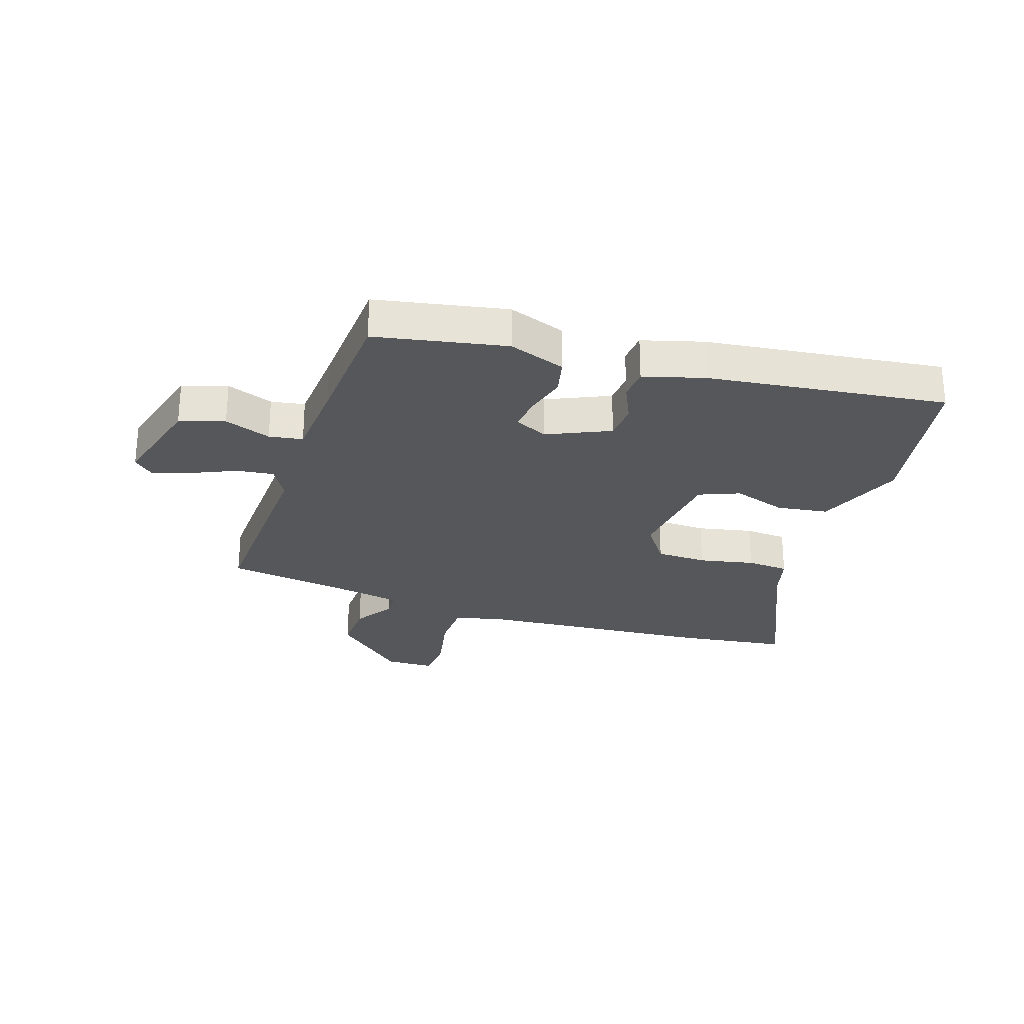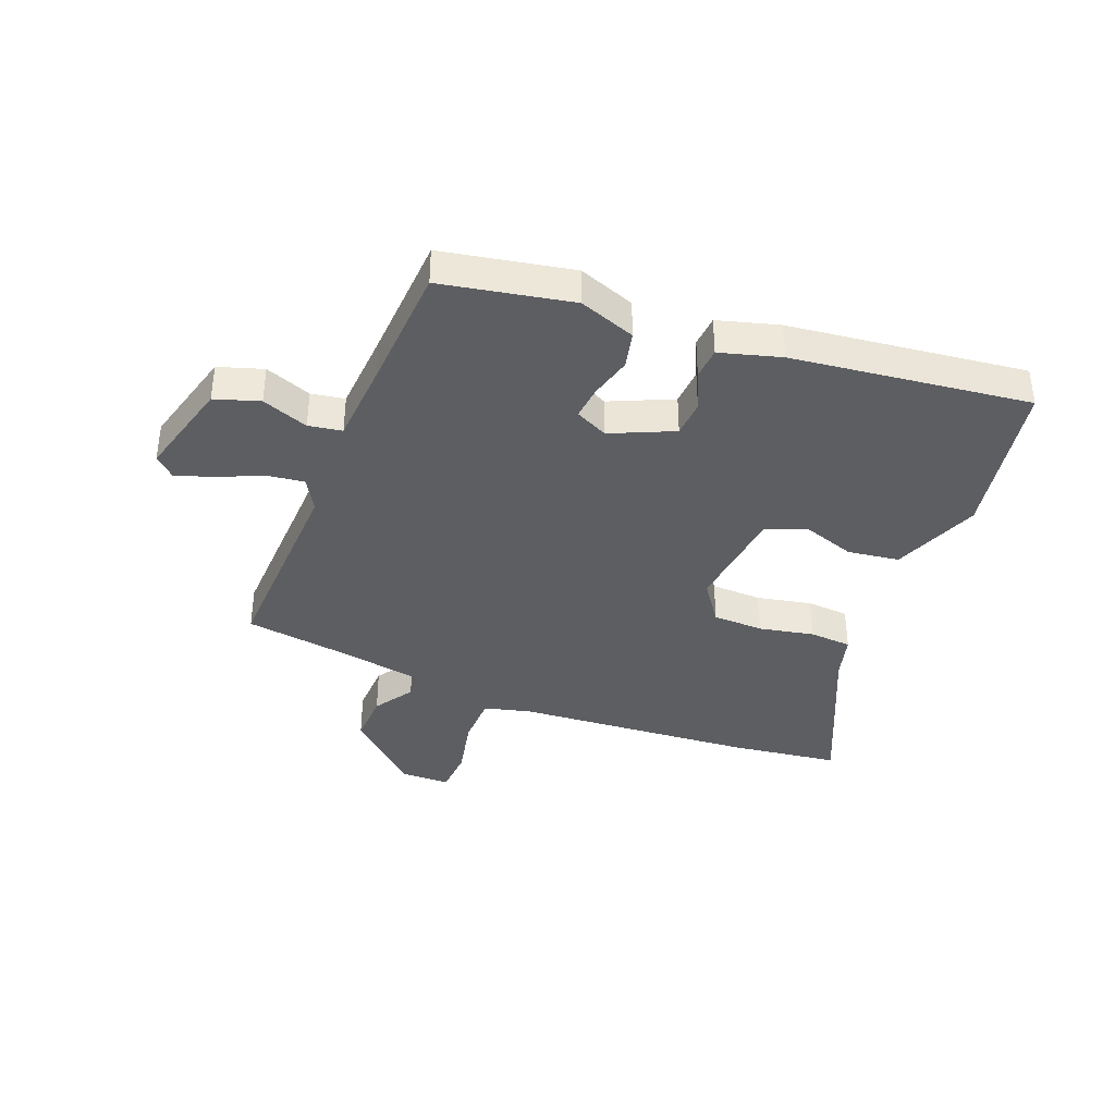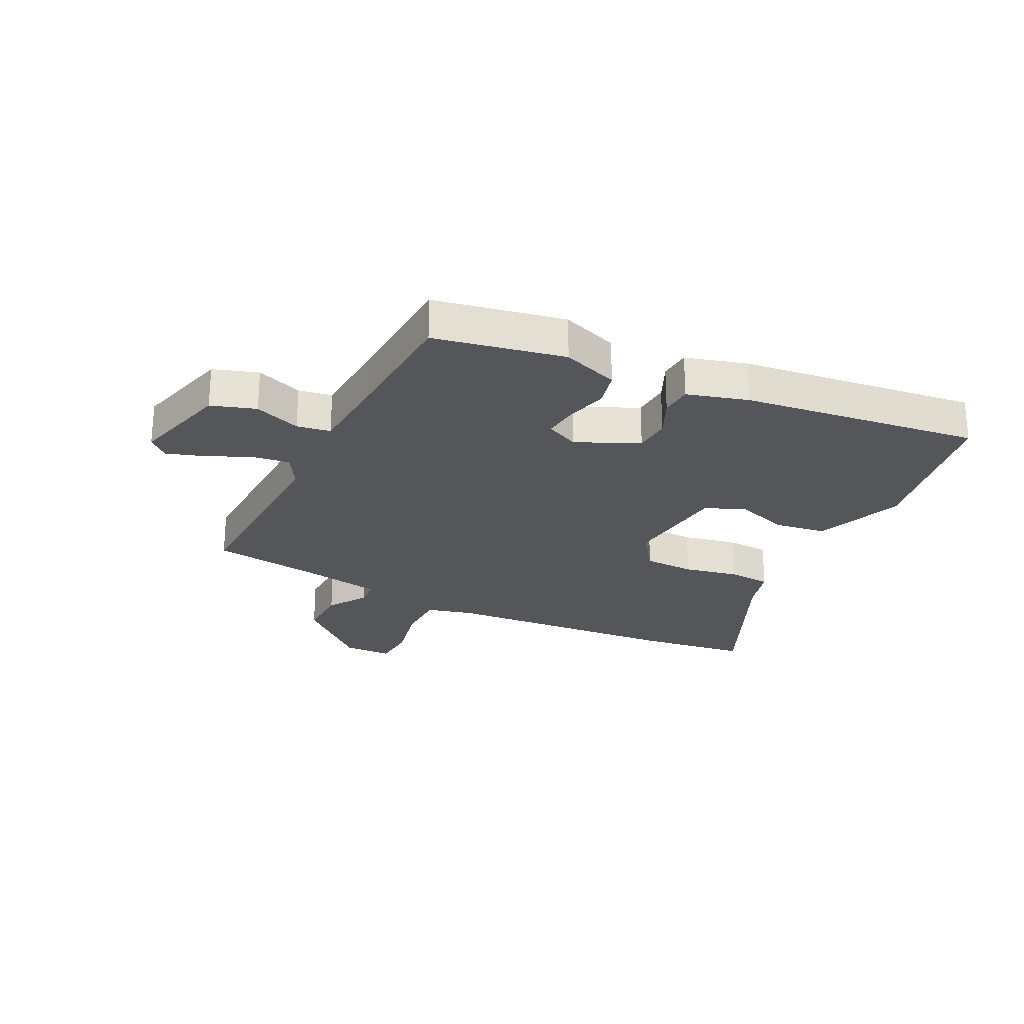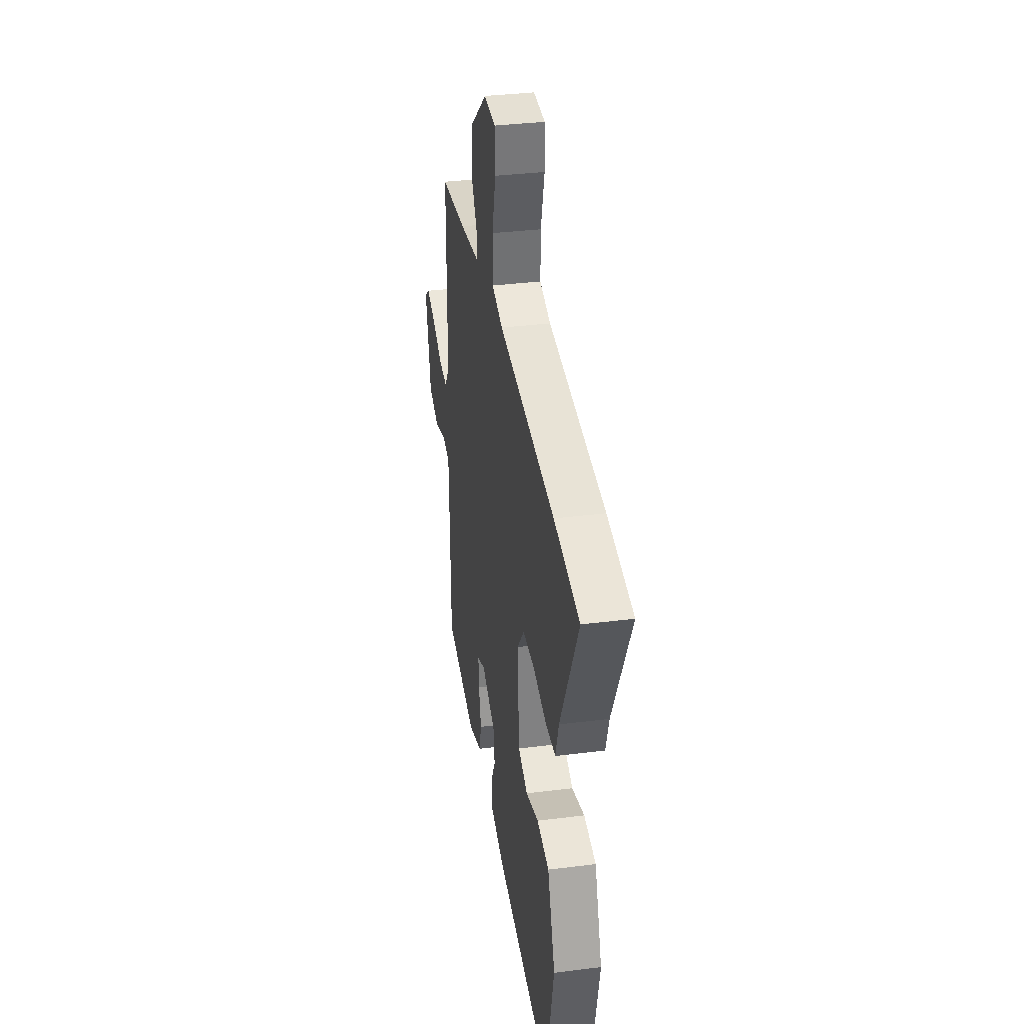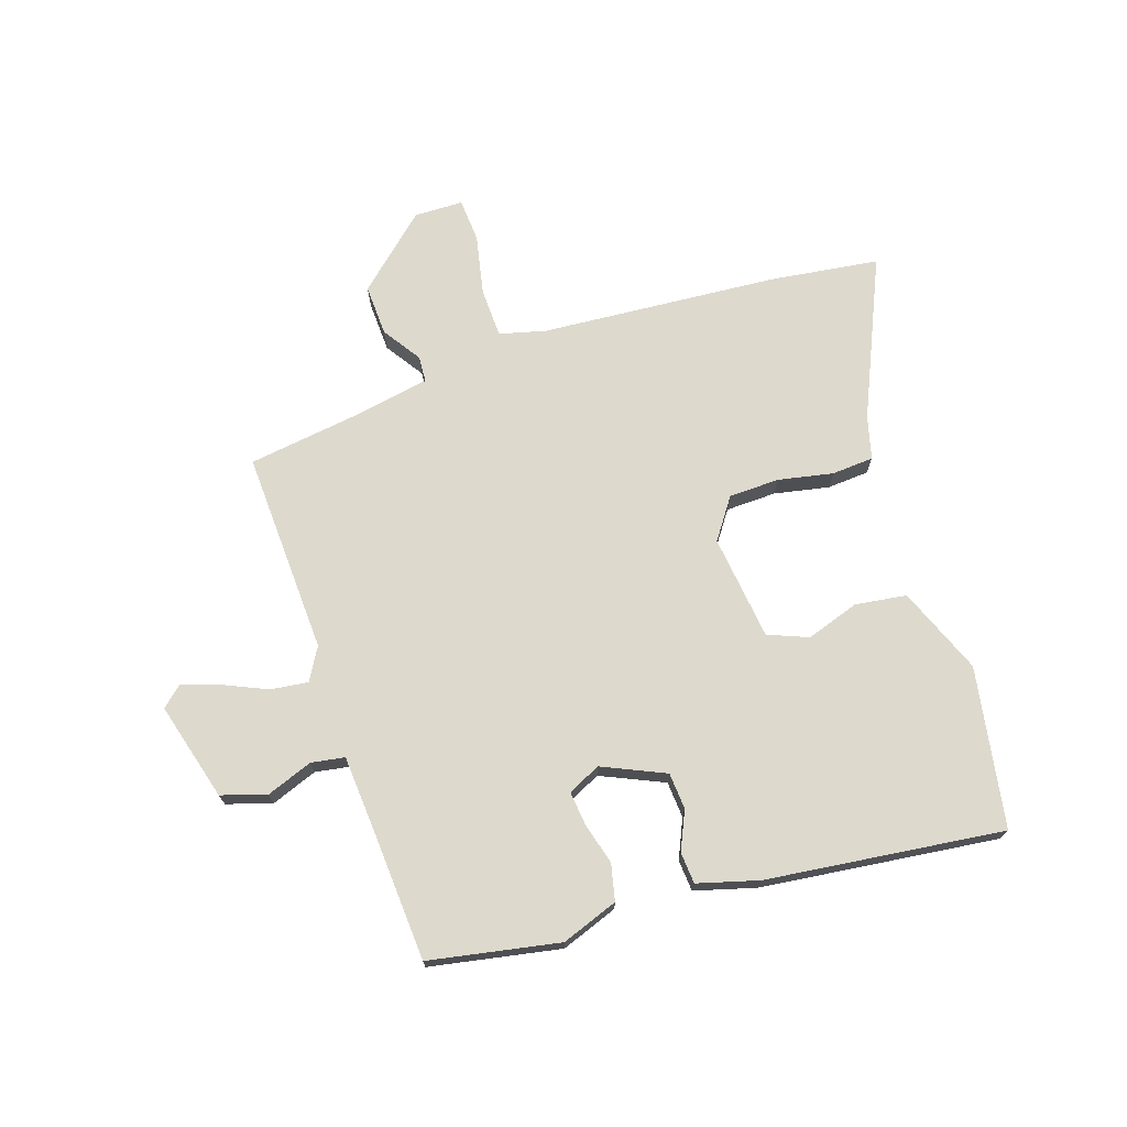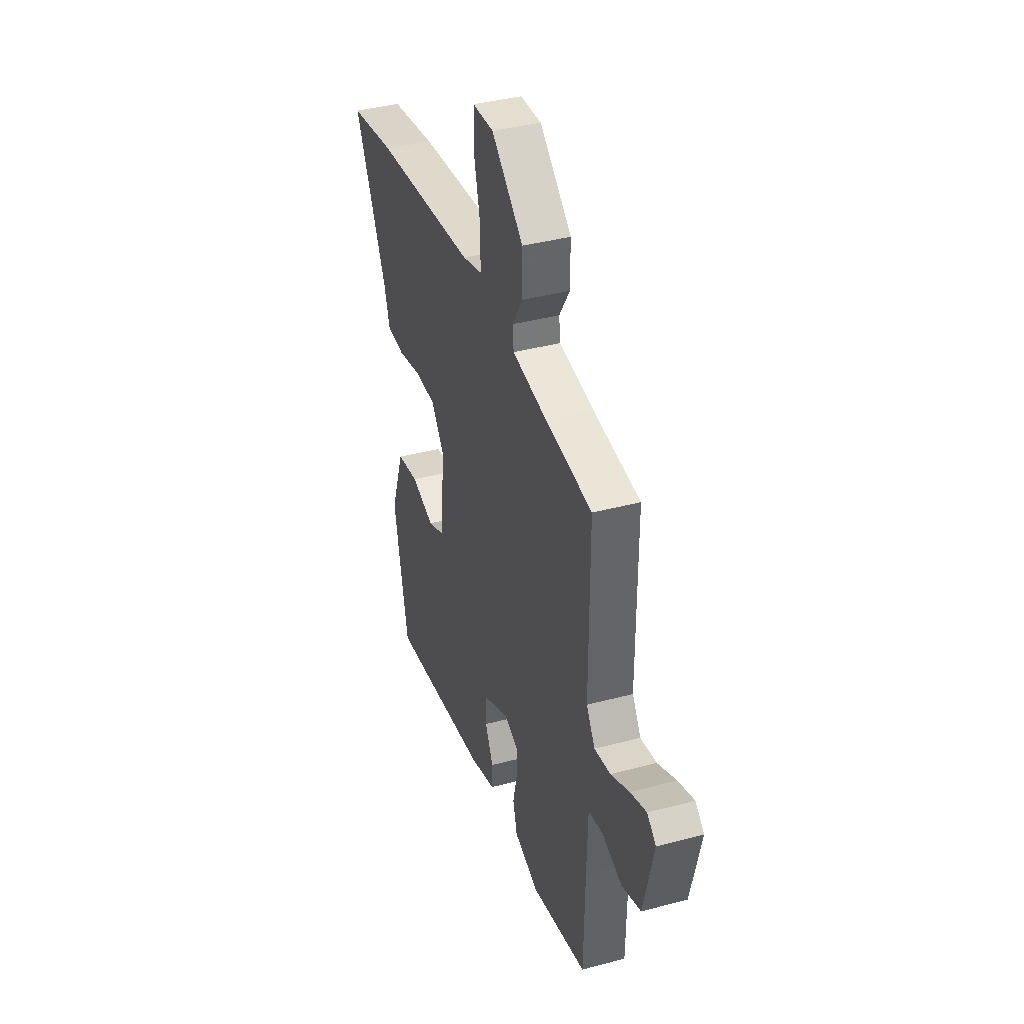
<metadata>
{"format":"obj","ext":"obj","renderer":"f3d","projection":"perspective","resolution":1024,"background":"white","views":[{"elev":-26.9,"azim":159.6,"up":"+Y"},{"elev":-38.7,"azim":156.4,"up":"+Y"},{"elev":-25.5,"azim":151.6,"up":"+Y"},{"elev":34.7,"azim":-99.6,"up":"+Z"},{"elev":71.9,"azim":159.4,"up":"+Y"},{"elev":39.3,"azim":71.6,"up":"+Z"}]}
</metadata>
<code>
v 0.482 0.07 0.496
v 0.482 0.07 0.142
v 0.517 0.07 0.087
v 0.582 0.07 0.098
v 0.657 0.07 0.135
v 0.722 0.07 0.159
v 0.758 0.07 0.129
v 0.718 0.07 -0.044
v 0.641 0.07 -0.072
v 0.559 0.07 -0.045
v 0.501 0.07 -0.057
v 0.497 0.07 -0.199
v 0.493 0.07 -0.42
v 0.268 0.07 -0.472
v 0.168 0.07 -0.44
v 0.151 0.07 -0.377
v 0.168 0.07 -0.304
v 0.172 0.07 -0.244
v 0.114 0.07 -0.219
v 0.007 0.07 -0.272
v 0.005 0.07 -0.336
v 0.038 0.07 -0.402
v 0.036 0.07 -0.457
v -0.069 0.07 -0.491
v -0.48 0.07 -0.557
v -0.539 0.07 -0.28
v -0.484 0.07 -0.126
v -0.395 0.07 -0.11
v -0.302 0.07 -0.137
v -0.233 0.07 -0.106
v -0.218 0.07 0.078
v -0.27 0.07 0.146
v -0.358 0.07 0.145
v -0.453 0.07 0.122
v -0.526 0.07 0.124
v -0.549 0.07 0.199
v -0.681 0.07 0.468
v -0.494 0.07 0.501
v -0.081 0.07 0.549
v -0.001 0.07 0.573
v -0.002 0.07 0.659
v -0.028 0.07 0.763
v -0.026 0.07 0.839
v 0.059 0.07 0.844
v 0.188 0.07 0.737
v 0.188 0.07 0.648
v 0.146 0.07 0.579
v 0.151 0.07 0.534
v 0.292 0.07 0.515
v 0.482 0 0.496
v 0.482 0 0.142
v 0.517 0 0.087
v 0.582 0 0.098
v 0.657 0 0.135
v 0.722 0 0.159
v 0.758 0 0.129
v 0.718 0 -0.044
v 0.641 0 -0.072
v 0.559 0 -0.045
v 0.501 0 -0.057
v 0.497 0 -0.199
v 0.493 0 -0.42
v 0.268 0 -0.472
v 0.168 0 -0.44
v 0.151 0 -0.377
v 0.168 0 -0.304
v 0.172 0 -0.244
v 0.114 0 -0.219
v 0.007 0 -0.272
v 0.005 0 -0.336
v 0.038 0 -0.402
v 0.036 0 -0.457
v -0.069 0 -0.491
v -0.48 0 -0.557
v -0.539 0 -0.28
v -0.484 0 -0.126
v -0.395 0 -0.11
v -0.302 0 -0.137
v -0.233 0 -0.106
v -0.218 0 0.078
v -0.27 0 0.146
v -0.358 0 0.145
v -0.453 0 0.122
v -0.526 0 0.124
v -0.549 0 0.199
v -0.681 0 0.468
v -0.494 0 0.501
v -0.081 0 0.549
v -0.001 0 0.573
v -0.002 0 0.659
v -0.028 0 0.763
v -0.026 0 0.839
v 0.059 0 0.844
v 0.188 0 0.737
v 0.188 0 0.648
v 0.146 0 0.579
v 0.151 0 0.534
v 0.292 0 0.515
f 44 45 46 47
f 44 47 48
f 41 42 43 44
f 40 41 44 48
f 39 40 48
f 36 37 38 39
f 36 39 48 49
f 33 34 35 36
f 32 33 36 49
f 26 27 28 29
f 26 29 30
f 25 26 30
f 24 25 30
f 21 22 23 24
f 20 21 24 30
f 19 20 30 31
f 14 15 16 17
f 12 13 14 17
f 11 12 17 18
f 7 8 9 10
f 7 10 11
f 4 5 6 7
f 4 7 11 18
f 32 49 1 2
f 31 32 2 3
f 19 31 3
f 3 4 18 19
f 96 95 94 93
f 97 96 93
f 93 92 91 90
f 97 93 90 89
f 97 89 88
f 88 87 86 85
f 98 97 88 85
f 85 84 83 82
f 98 85 82 81
f 78 77 76 75
f 79 78 75
f 79 75 74
f 79 74 73
f 73 72 71 70
f 79 73 70 69
f 80 79 69 68
f 66 65 64 63
f 66 63 62 61
f 67 66 61 60
f 59 58 57 56
f 60 59 56
f 56 55 54 53
f 67 60 56 53
f 51 50 98 81
f 52 51 81 80
f 52 80 68
f 68 67 53 52
f 1 50 51 2
f 2 51 52 3
f 3 52 53 4
f 4 53 54 5
f 5 54 55 6
f 6 55 56 7
f 7 56 57 8
f 8 57 58 9
f 9 58 59 10
f 10 59 60 11
f 11 60 61 12
f 12 61 62 13
f 13 62 63 14
f 14 63 64 15
f 15 64 65 16
f 16 65 66 17
f 17 66 67 18
f 18 67 68 19
f 19 68 69 20
f 20 69 70 21
f 21 70 71 22
f 22 71 72 23
f 23 72 73 24
f 24 73 74 25
f 25 74 75 26
f 26 75 76 27
f 27 76 77 28
f 28 77 78 29
f 29 78 79 30
f 30 79 80 31
f 31 80 81 32
f 32 81 82 33
f 33 82 83 34
f 34 83 84 35
f 35 84 85 36
f 36 85 86 37
f 37 86 87 38
f 38 87 88 39
f 39 88 89 40
f 40 89 90 41
f 41 90 91 42
f 42 91 92 43
f 43 92 93 44
f 44 93 94 45
f 45 94 95 46
f 46 95 96 47
f 47 96 97 48
f 48 97 98 49
f 49 98 50 1

</code>
